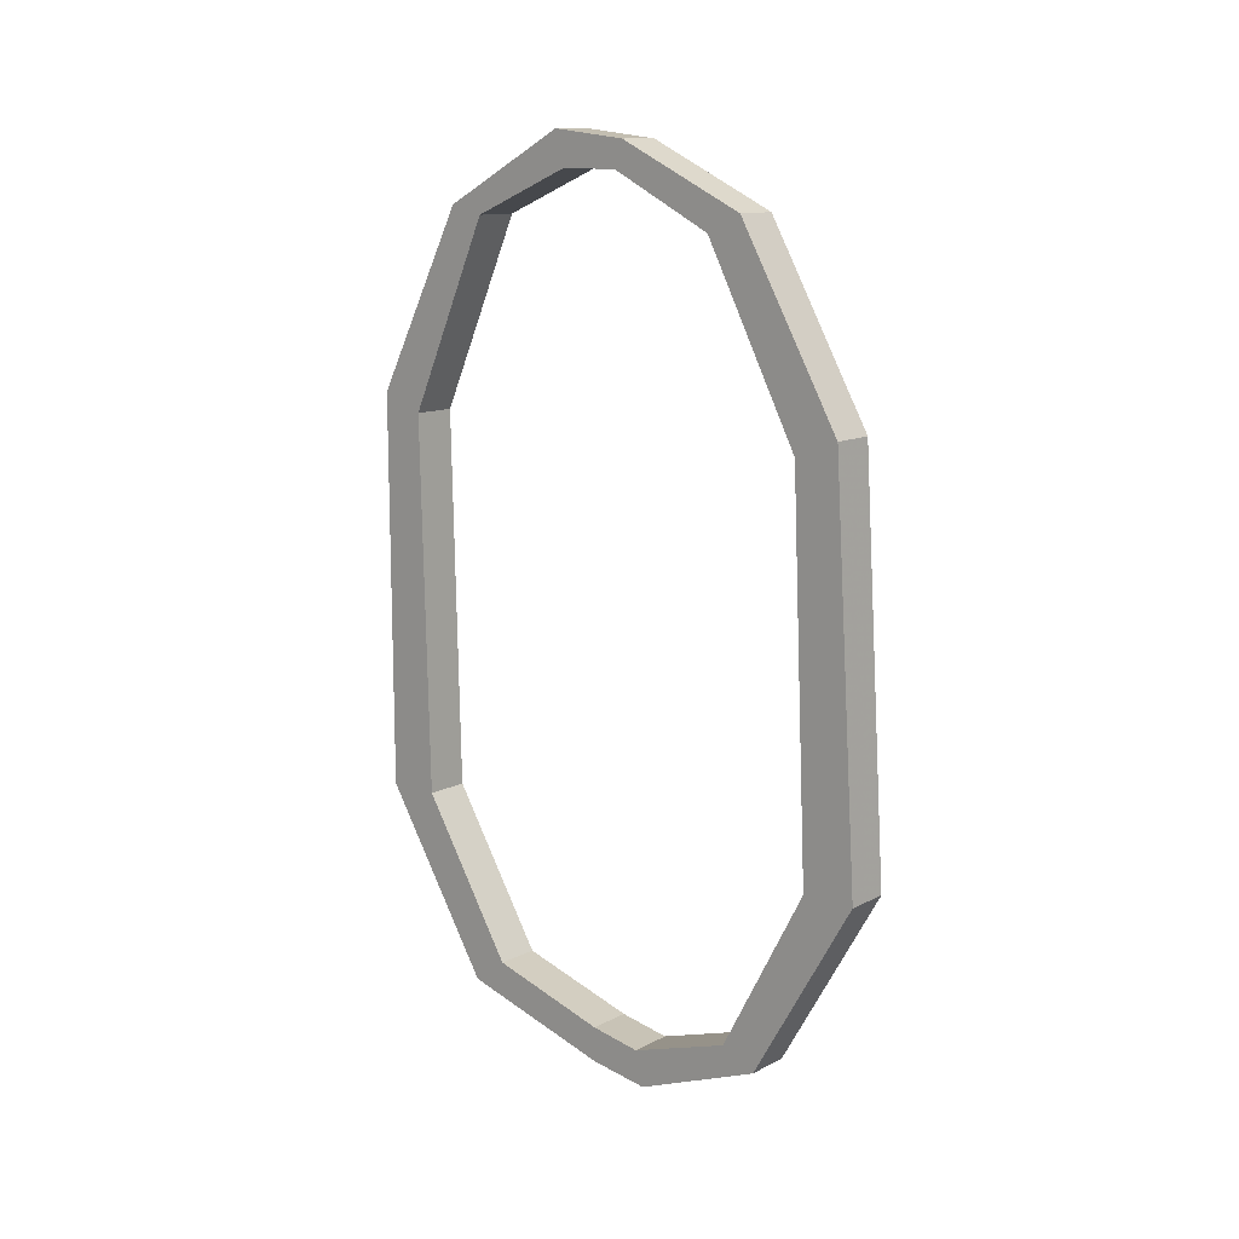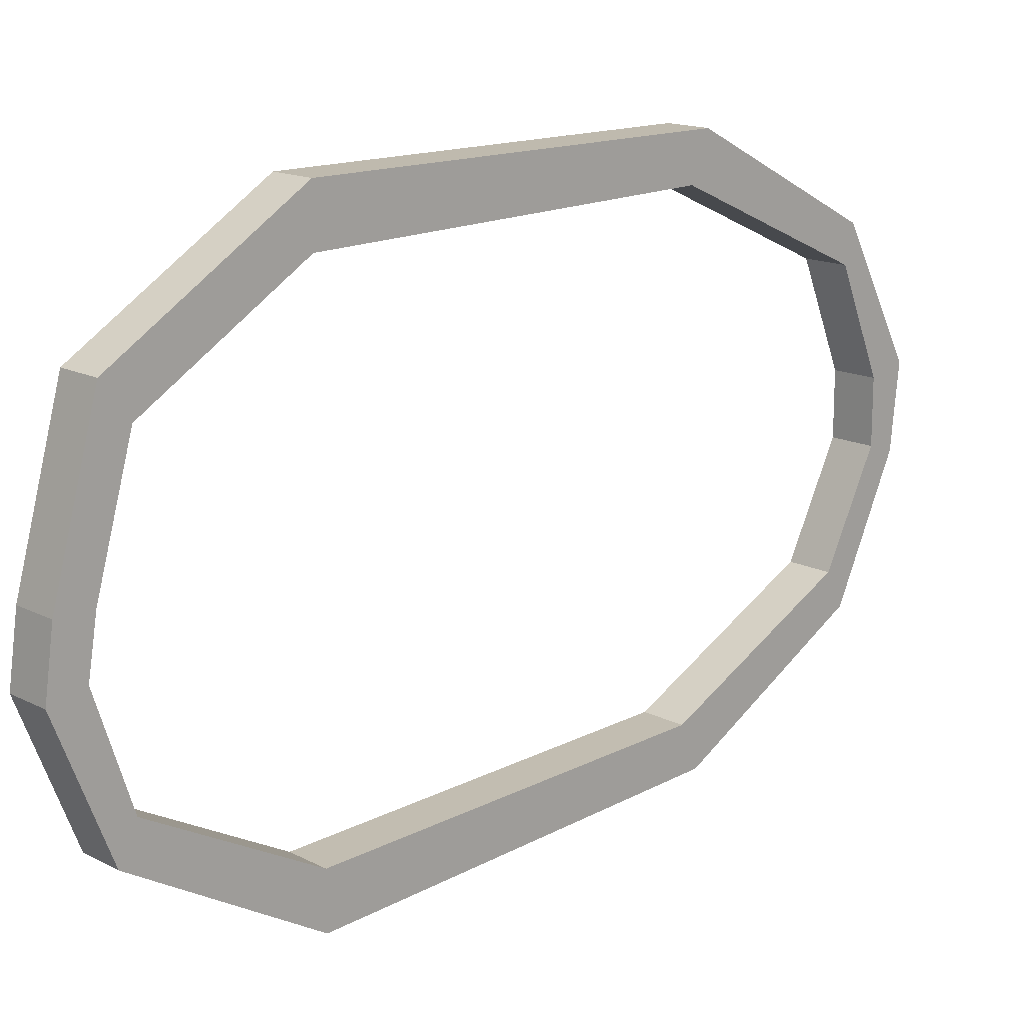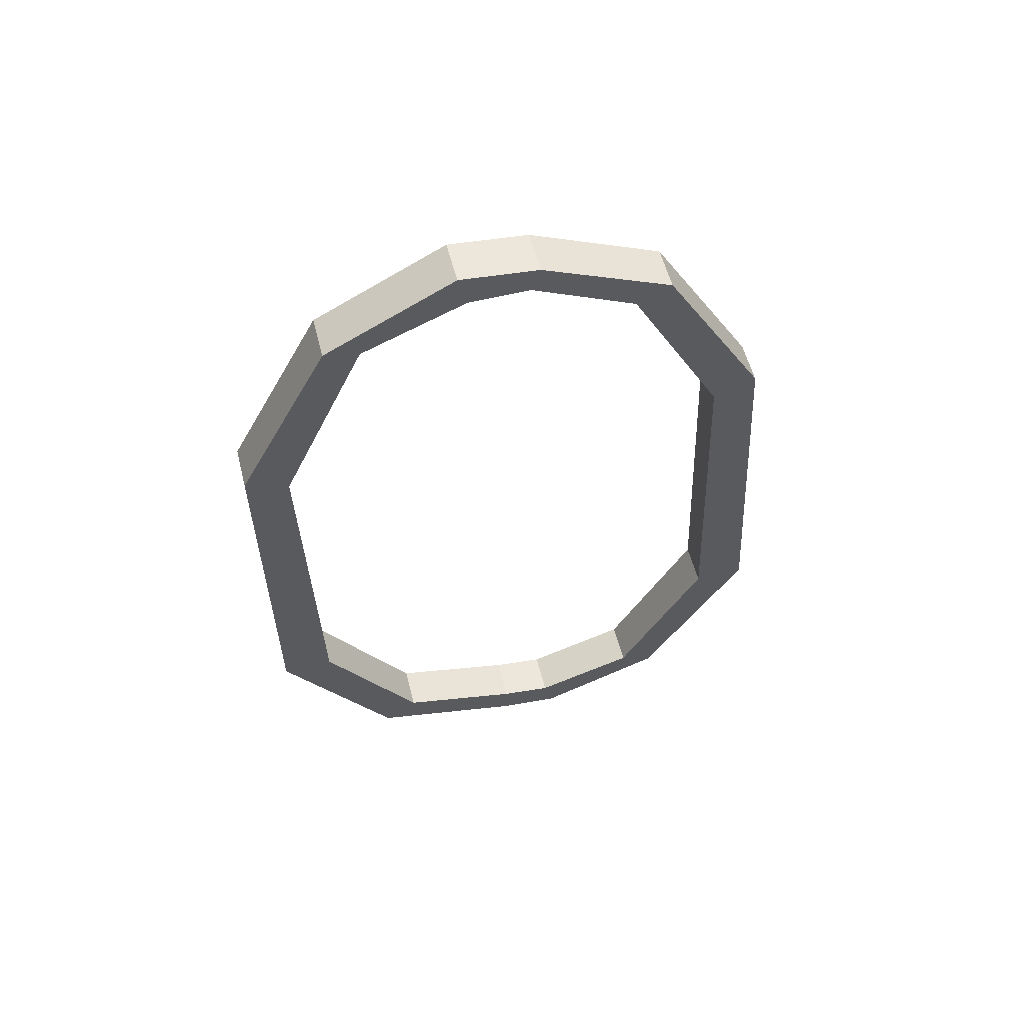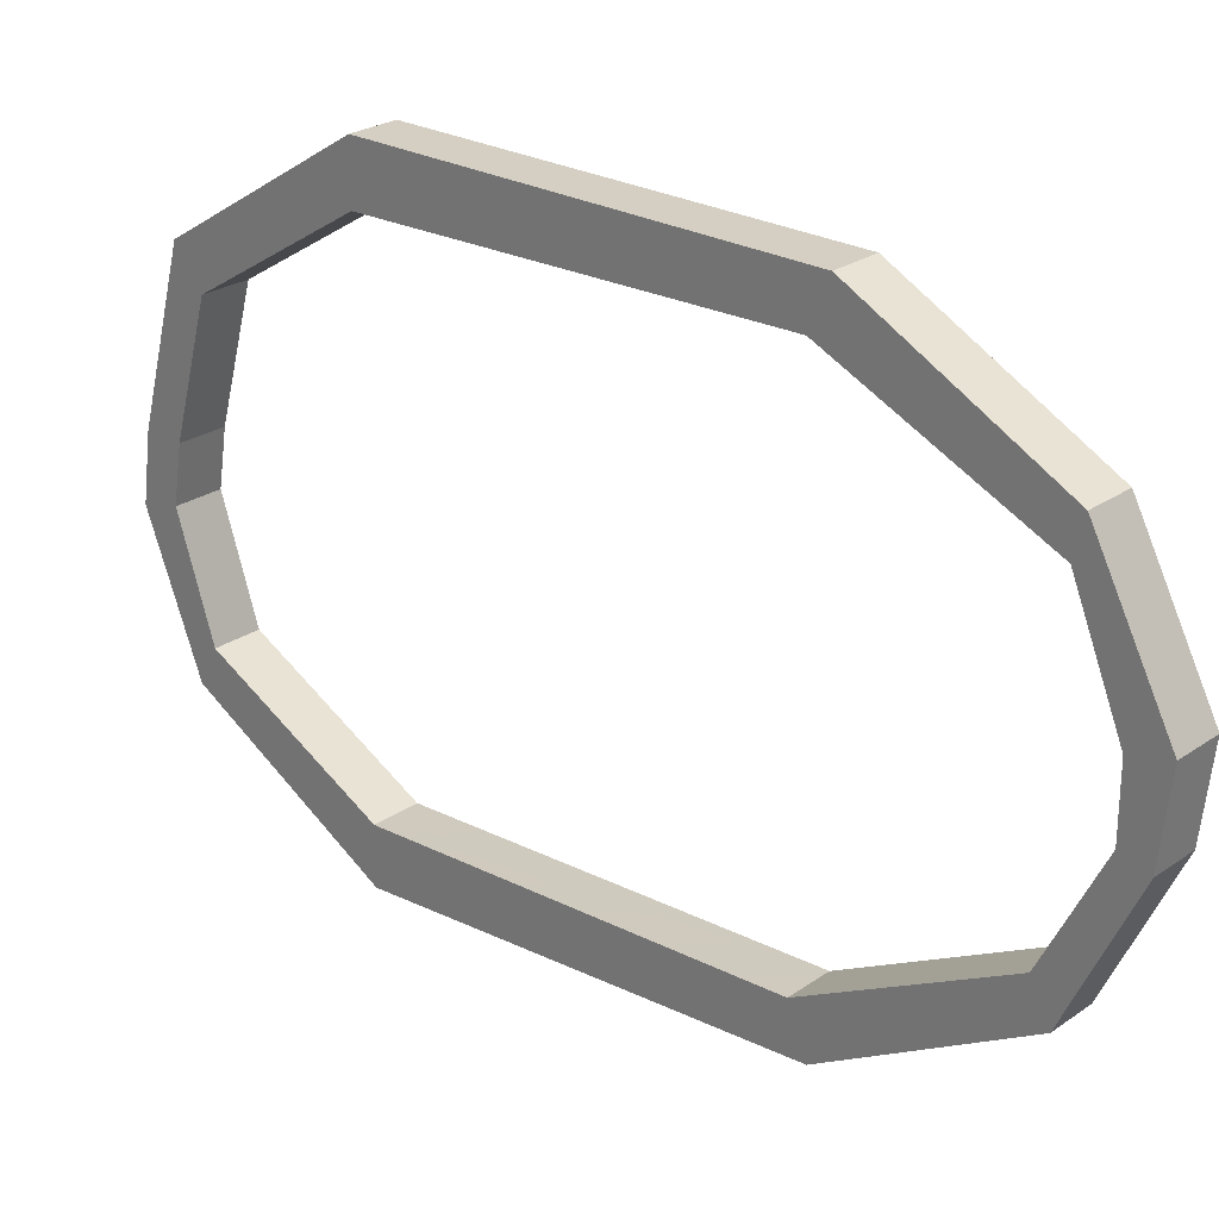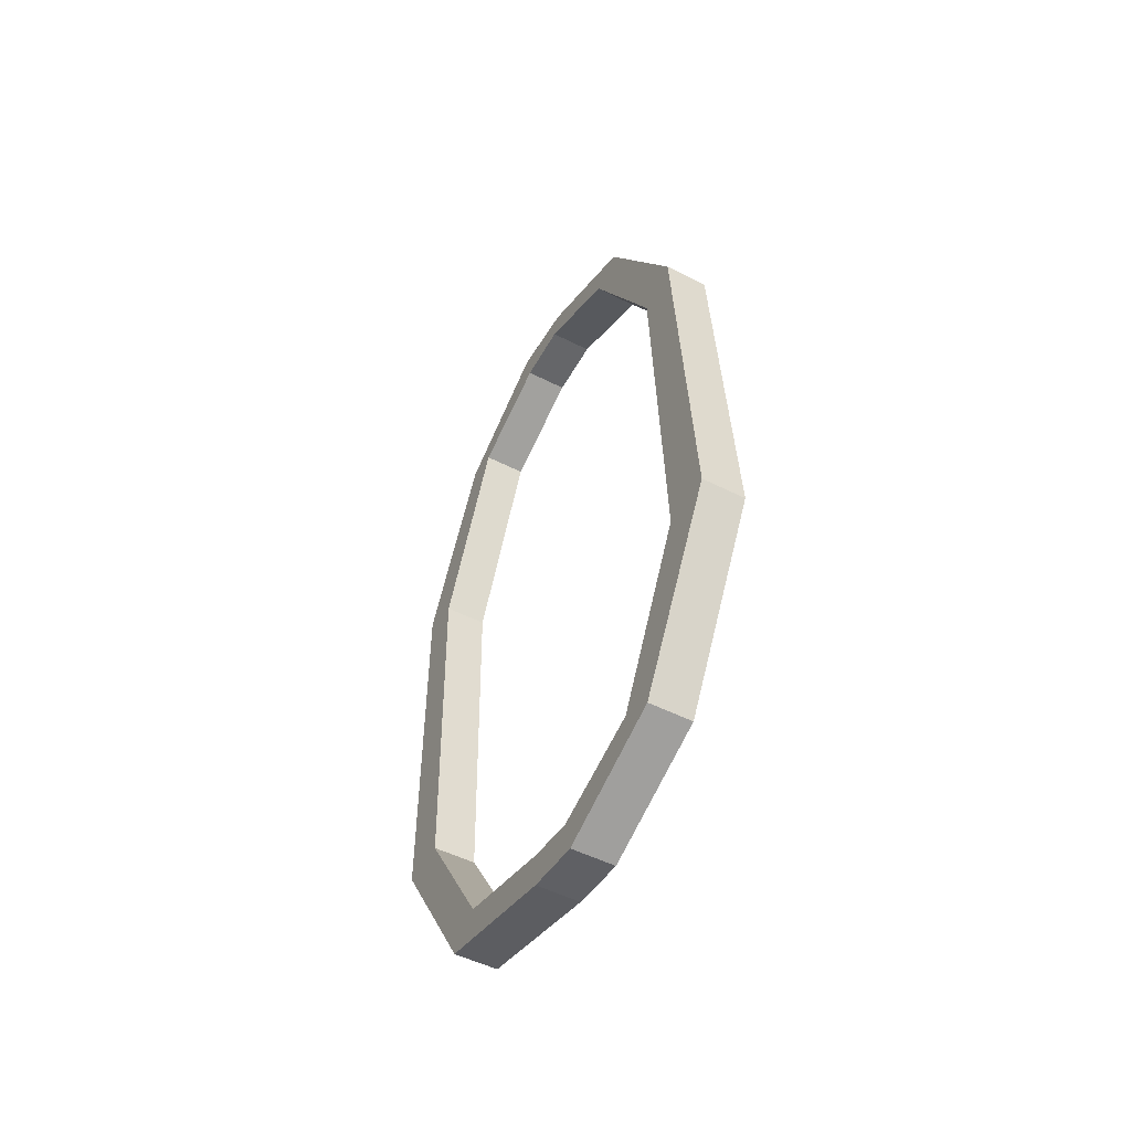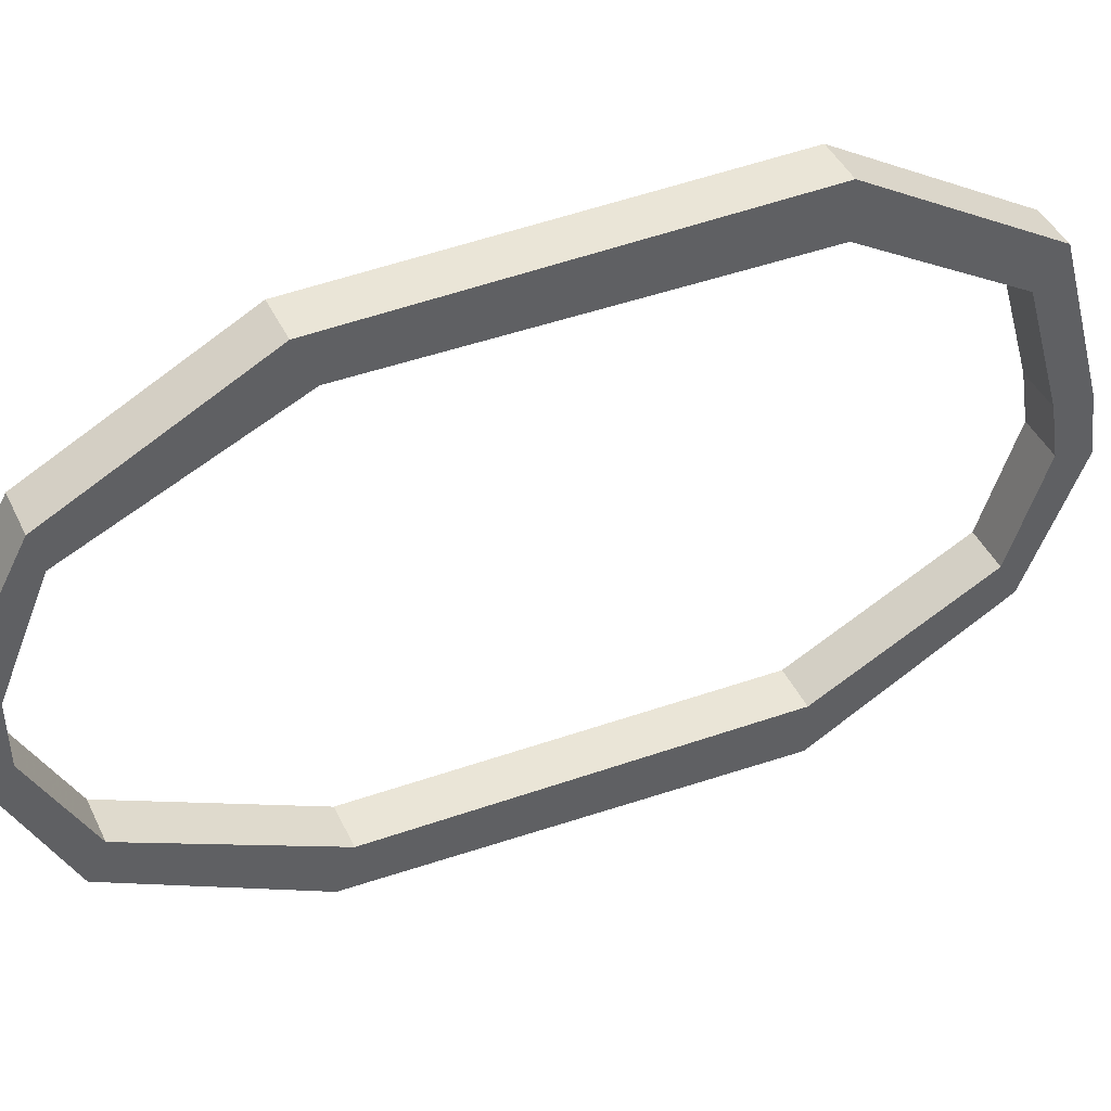
<metadata>
{"format":"obj","ext":"obj","renderer":"f3d","projection":"perspective","resolution":1024,"background":"white","views":[{"elev":12.6,"azim":130.8,"up":"+Y"},{"elev":15.5,"azim":47.0,"up":"+Z"},{"elev":57.4,"azim":75.6,"up":"+Y"},{"elev":25.4,"azim":132.2,"up":"+Z"},{"elev":-51.8,"azim":151.4,"up":"+Y"},{"elev":44.1,"azim":-114.5,"up":"+Z"}]}
</metadata>
<code>
v -0.3203 -0.03125 -0.09375
v -0.3203 -0.1953 -0.1797
v -0.2812 -0.1953 -0.1797
v -0.2812 -0.03125 -0.09375
v -0.3203 0.01562 0
v -0.3203 0.03906 -0.007812
v -0.3203 -0.01562 -0.125
v -0.3203 -0.1797 -0.2188
v -0.3203 -0.5391 -0.1953
v -0.2812 -0.5391 -0.1953
v -0.2812 -0.5391 -0.2422
v -0.2812 -0.1797 -0.2188
v -0.2812 -0.01562 -0.125
v -0.2812 0.01562 0
v -0.3203 0.01562 0.05469
v -0.3203 0.04688 0.0625
v -0.2812 0.04688 0.0625
v -0.2812 0.03906 -0.007812
v -0.3203 -0.5391 -0.2422
v -0.3203 -0.6875 -0.1172
v -0.2812 -0.6875 -0.1172
v -0.2812 -0.7031 -0.1484
v -0.3203 -0.7031 -0.1484
v -0.2812 0.01562 0.05469
v -0.3203 -0.02344 0.1484
v -0.3203 -0.01562 0.1797
v -0.2812 -0.01562 0.1797
v -0.2812 -0.02344 0.1484
v -0.3203 -0.7188 -0.02344
v -0.2812 -0.7188 -0.02344
v -0.2812 -0.75 -0.03125
v -0.3203 -0.75 -0.03125
v -0.3203 -0.7109 0.02344
v -0.2812 -0.7109 0.02344
v -0.2812 -0.7422 0.02344
v -0.3203 -0.7422 0.02344
v -0.3203 -0.6797 0.1328
v -0.2812 -0.6797 0.1328
v -0.2812 -0.7031 0.1641
v -0.3203 -0.7031 0.1641
v -0.3203 -0.5391 0.2188
v -0.2812 -0.5391 0.2188
v -0.2812 -0.5391 0.2656
v -0.3203 -0.5391 0.2656
v -0.3203 -0.1953 0.2266
v -0.2812 -0.1953 0.2266
v -0.2812 -0.1797 0.2656
v -0.3203 -0.1797 0.2656
f 1 2 3
f 1 3 4
f 1 4 5
f 1 5 6
f 1 6 7
f 1 7 2
f 2 7 8
f 2 8 9
f 2 9 10
f 2 10 3
f 3 10 11
f 3 11 12
f 3 12 4
f 4 12 13
f 4 13 14
f 4 14 5
f 5 14 15
f 5 15 16
f 5 16 6
f 6 16 17
f 6 17 18
f 6 18 7
f 7 18 13
f 7 13 8
f 8 13 12
f 8 12 19
f 8 19 9
f 9 19 20
f 9 20 21
f 9 21 10
f 10 21 22
f 10 22 11
f 11 22 23
f 11 23 19
f 11 19 12
f 13 18 14
f 14 18 24
f 14 24 15
f 15 24 25
f 15 25 26
f 15 26 16
f 16 26 27
f 16 27 17
f 17 27 28
f 17 28 24
f 17 24 18
f 19 23 20
f 20 23 29
f 20 29 30
f 20 30 21
f 21 30 31
f 21 31 22
f 22 31 32
f 22 32 23
f 23 32 29
f 29 32 33
f 29 33 34
f 29 34 30
f 30 34 35
f 30 35 31
f 31 35 36
f 31 36 32
f 32 36 33
f 33 36 37
f 33 37 38
f 33 38 34
f 34 38 39
f 34 39 35
f 35 39 40
f 35 40 36
f 36 40 37
f 37 40 41
f 37 41 42
f 37 42 38
f 38 42 43
f 38 43 39
f 39 43 44
f 39 44 40
f 40 44 41
f 41 44 45
f 41 45 46
f 41 46 42
f 42 46 47
f 42 47 43
f 43 47 48
f 43 48 44
f 44 48 45
f 45 48 25
f 45 25 28
f 45 28 46
f 46 28 27
f 46 27 47
f 47 27 26
f 47 26 48
f 48 26 25
f 24 28 25

</code>
